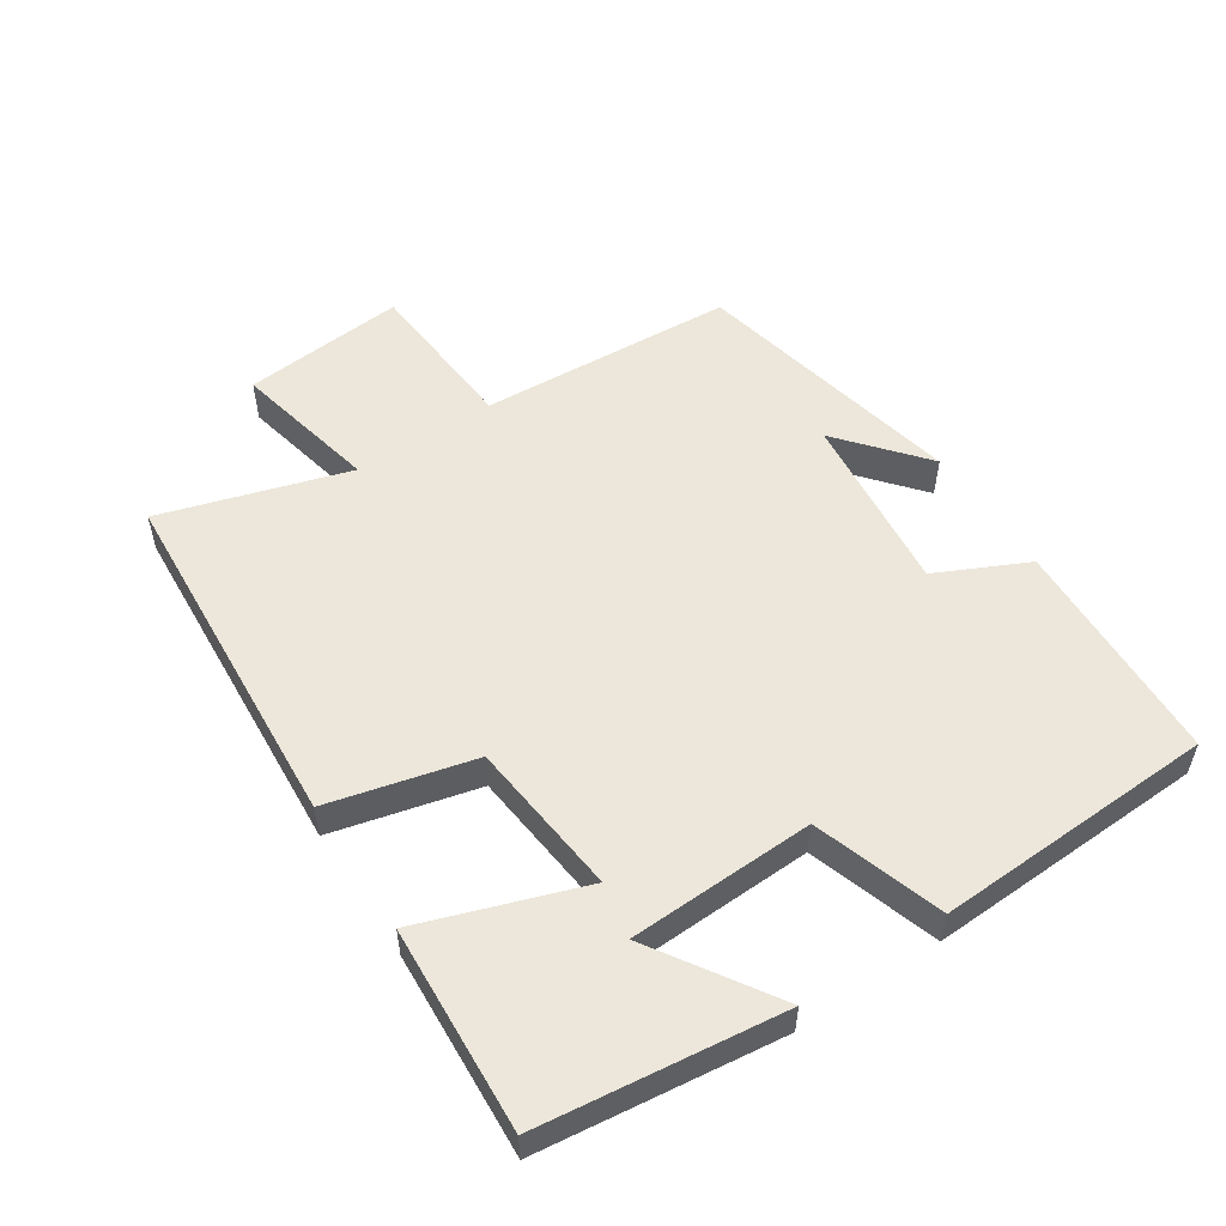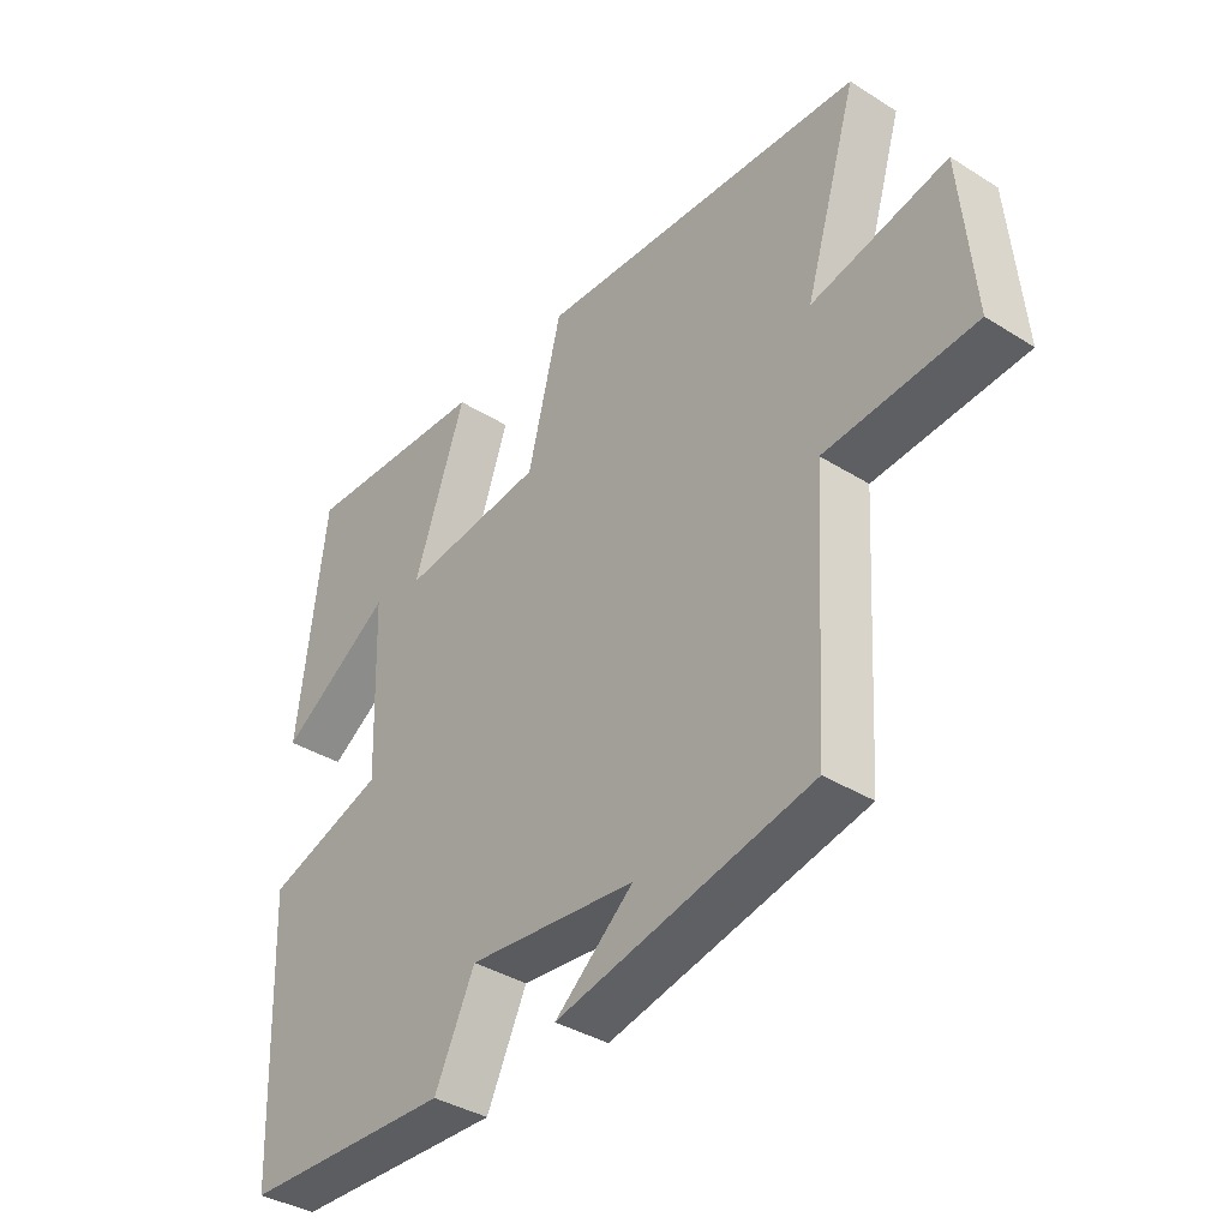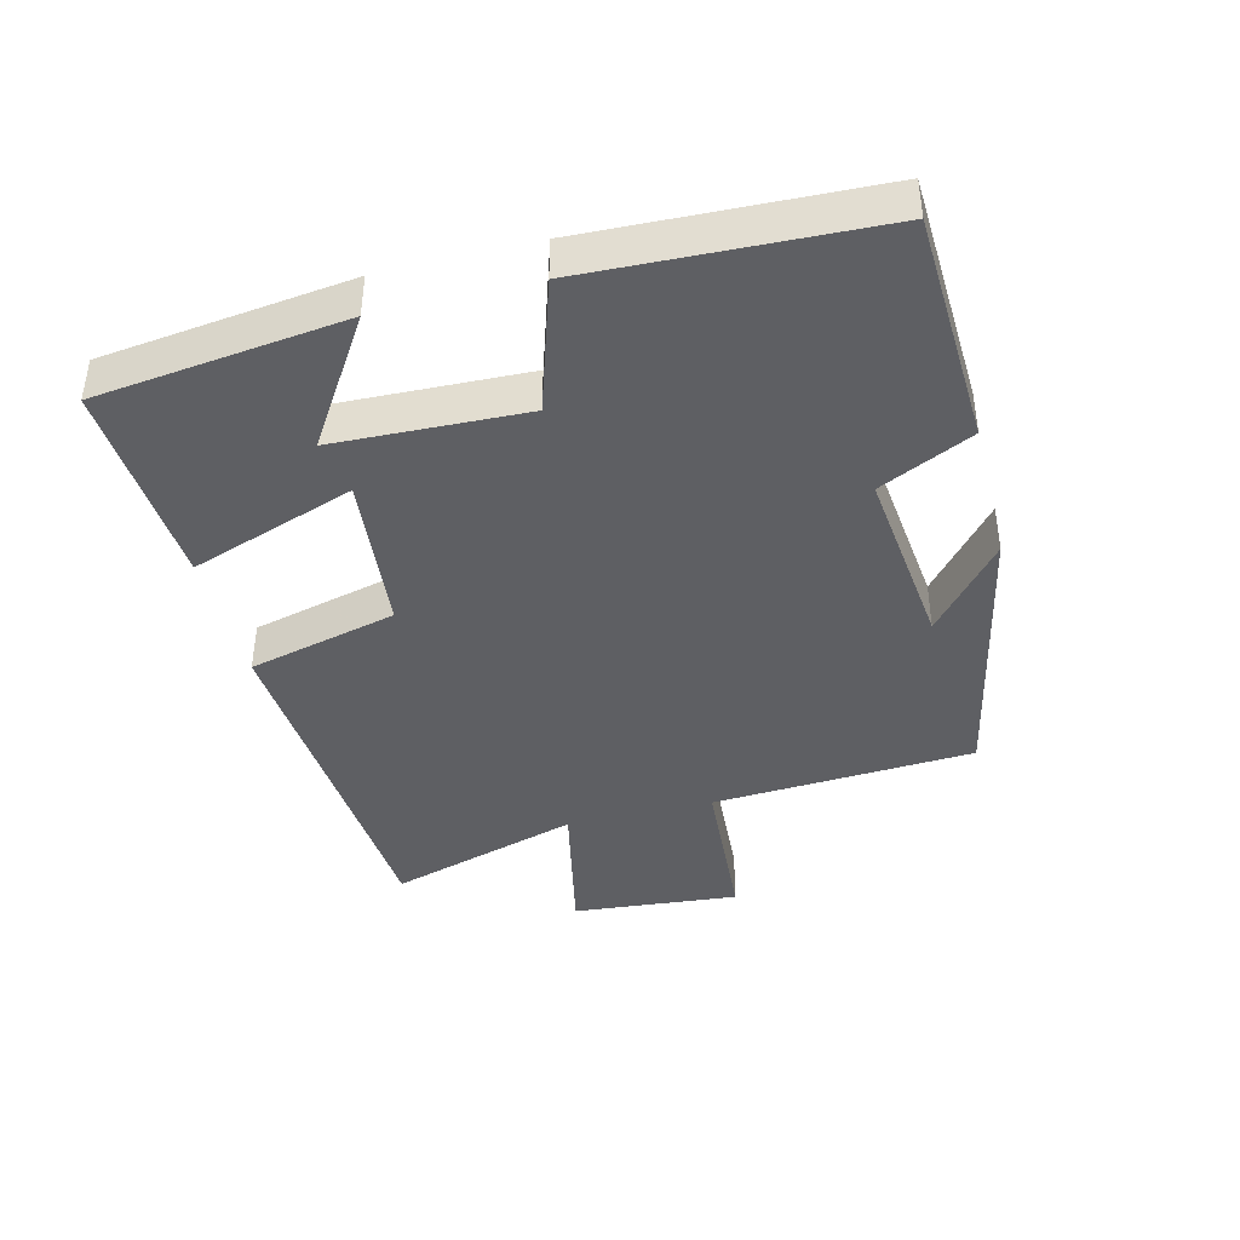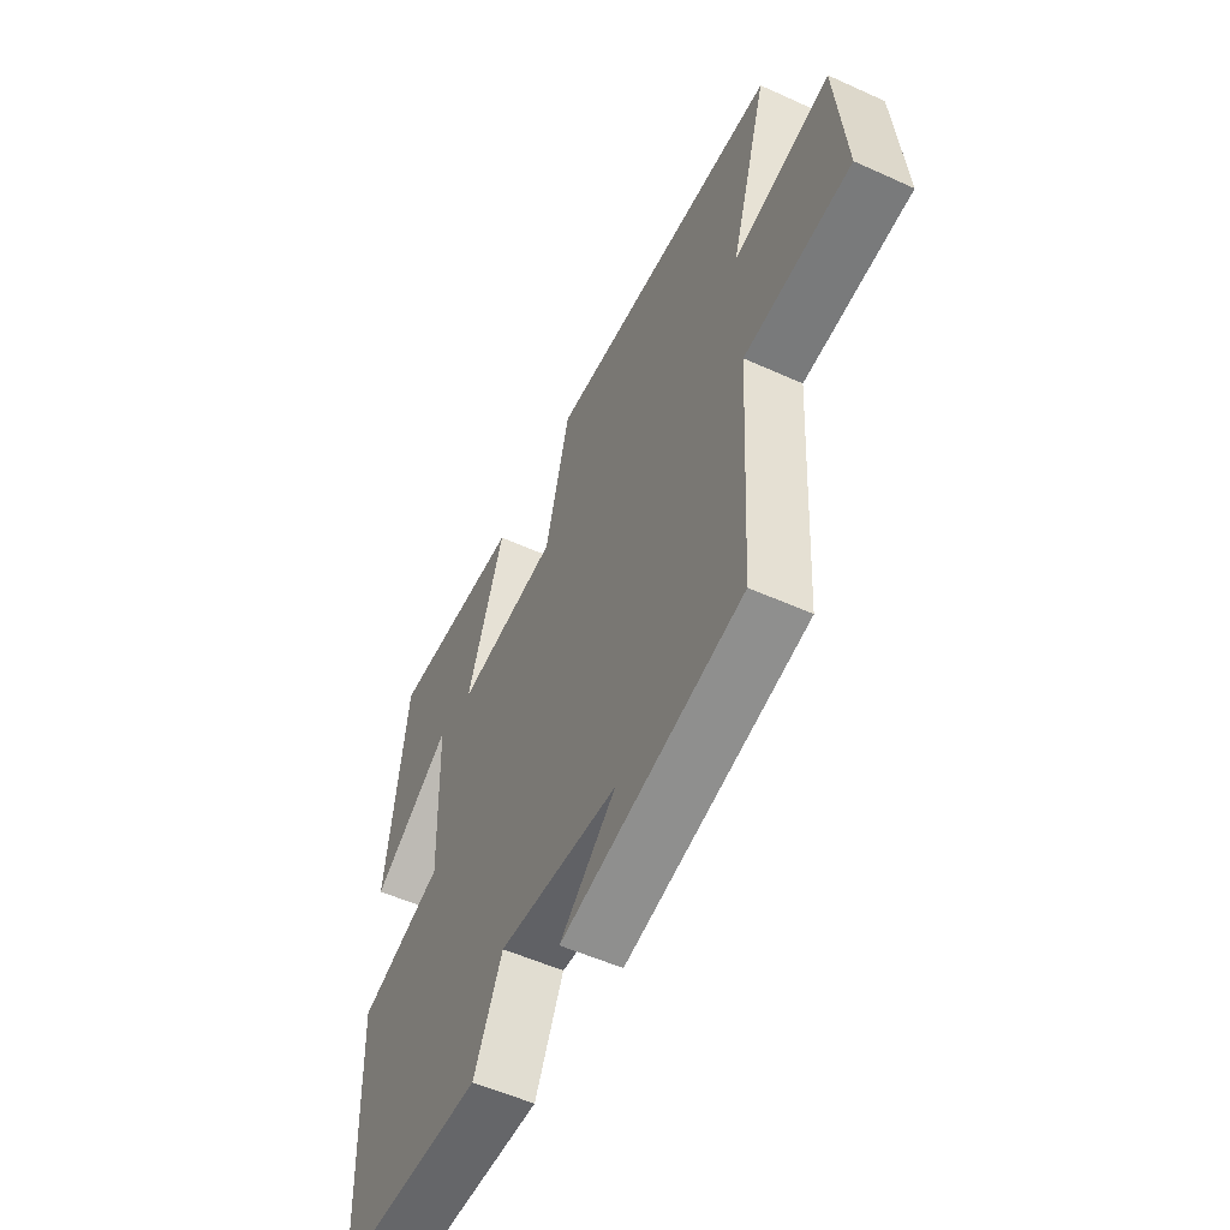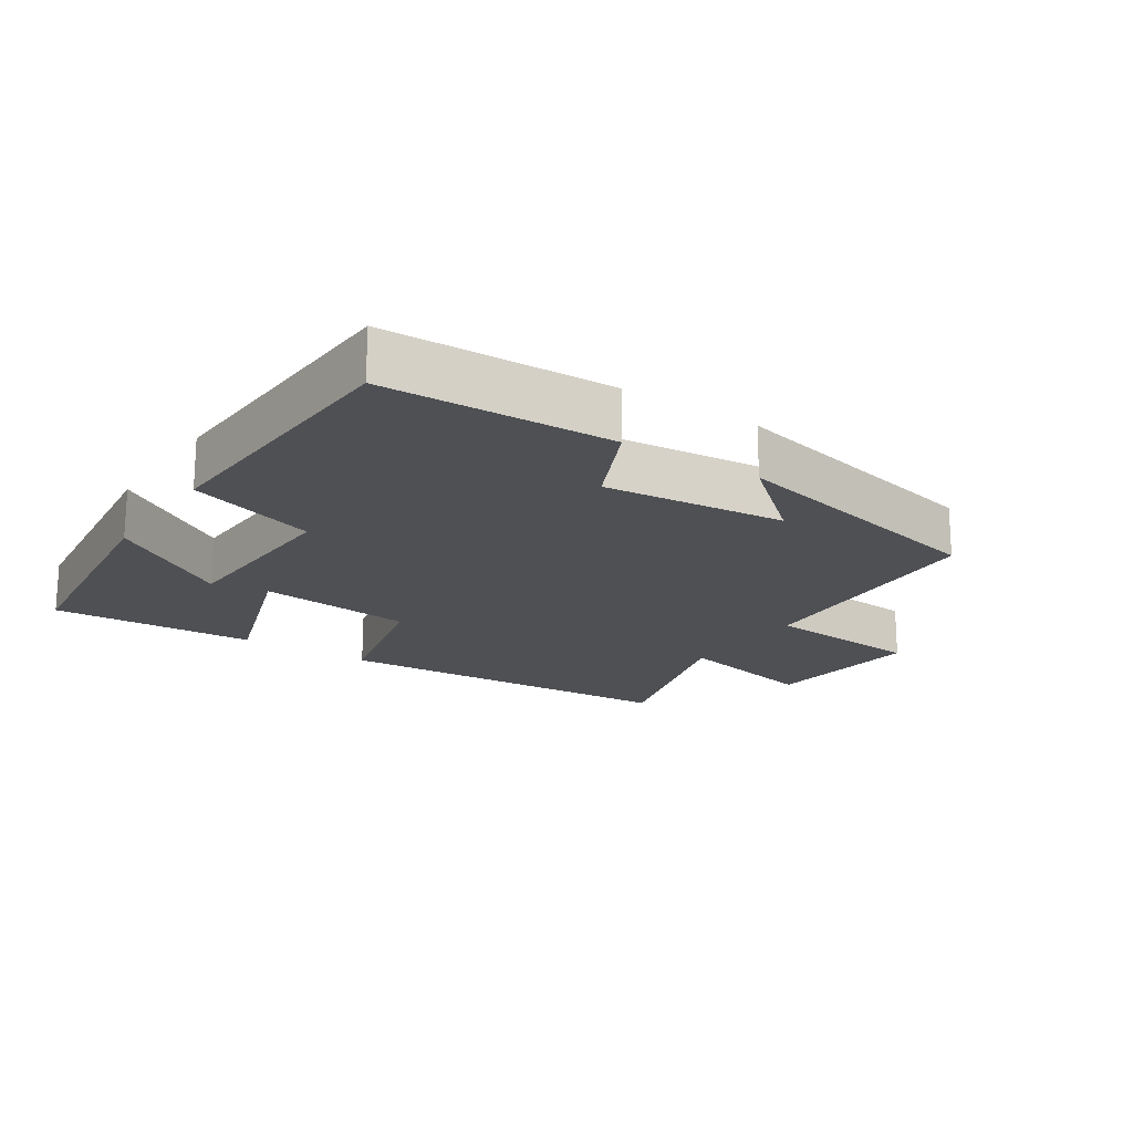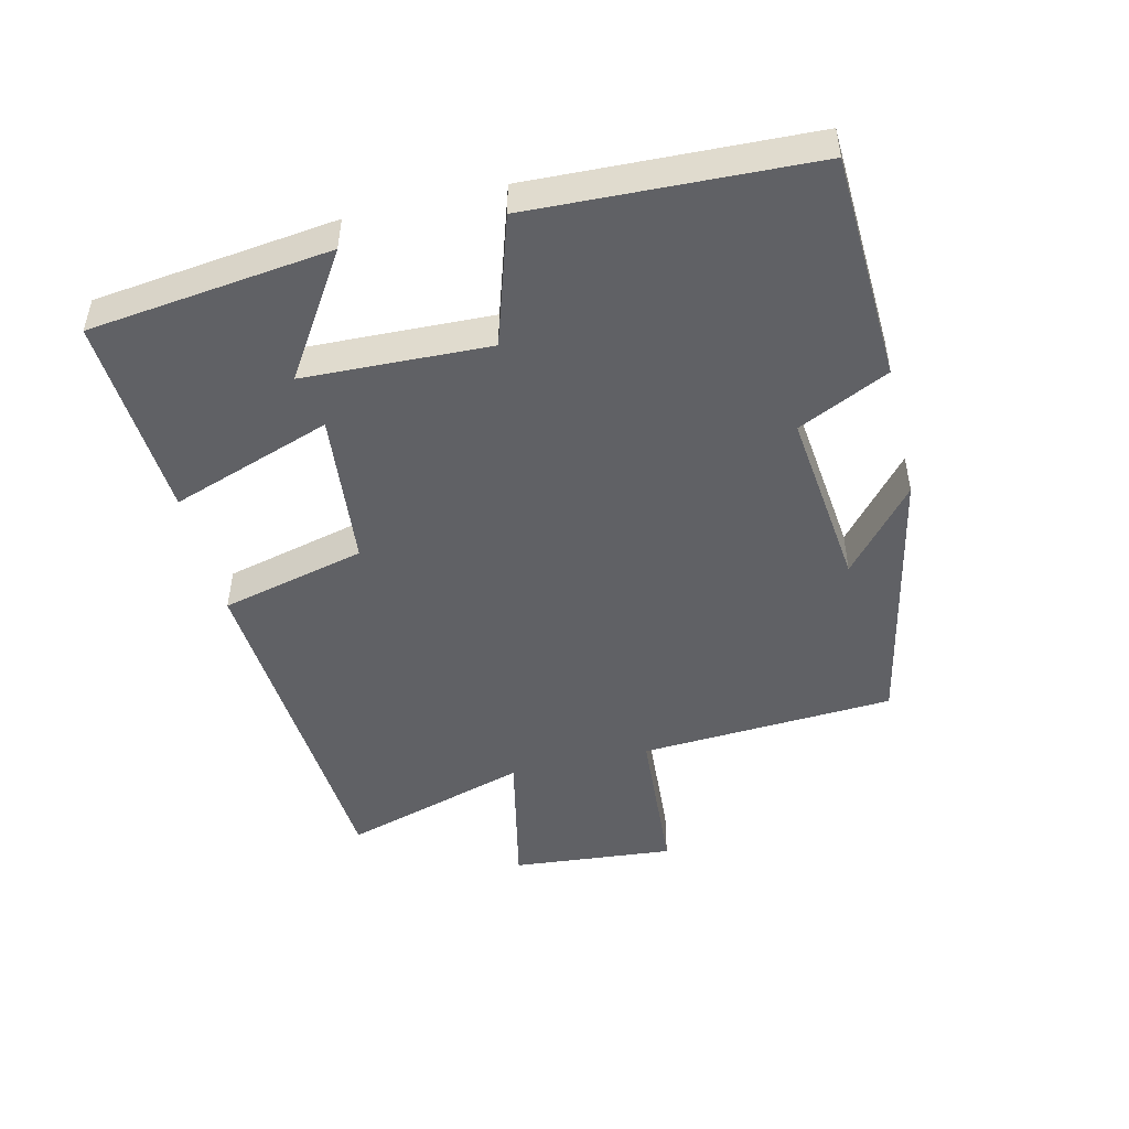
<metadata>
{"format":"obj","ext":"obj","renderer":"f3d","projection":"perspective","resolution":1024,"background":"white","views":[{"elev":53.8,"azim":56.6,"up":"+Y"},{"elev":-37.6,"azim":-128.7,"up":"+Z"},{"elev":-41.1,"azim":104.2,"up":"+Y"},{"elev":-54.2,"azim":-115.7,"up":"+Z"},{"elev":-18.6,"azim":146.0,"up":"+Y"},{"elev":-48.1,"azim":103.5,"up":"+Y"}]}
</metadata>
<code>
v -0.477 0.07 -0.414
v -0.5 0.07 -0.031
v -0.741 0.07 -0.014
v -0.719 0.07 0.23
v -0.5 0.07 0.183
v -0.585 0.07 0.464
v -0.054 0.07 0.5
v 0 0.07 0.282
v 0.234 0.07 0.258
v 0.15 0.07 0.5
v 0.456 0.07 0.518
v 0.5 0.07 0.156
v 0.317 0.07 0.274
v 0.307 0.07 -0.004
v 0.5 0.07 -0.066
v 0.483 0.07 -0.485
v 0.143 0.07 -0.5
v 0.078 0.07 -0.364
v -0.194 0.07 -0.394
v -0.067 0.07 -0.5
v -0.477 0 -0.414
v -0.5 0 -0.031
v -0.741 0 -0.014
v -0.719 0 0.23
v -0.5 0 0.183
v -0.585 0 0.464
v -0.054 0 0.5
v 0 0 0.282
v 0.234 0 0.258
v 0.15 0 0.5
v 0.456 0 0.518
v 0.5 0 0.156
v 0.317 0 0.274
v 0.307 0 -0.004
v 0.5 0 -0.066
v 0.483 0 -0.485
v 0.143 0 -0.5
v 0.078 0 -0.364
v -0.194 0 -0.394
v -0.067 0 -0.5
f 19 20 1
f 18 19 1 2
f 16 17 18
f 15 16 18
f 14 15 18
f 13 14 18 2
f 10 11 12 13
f 9 10 13
f 9 13 2 3
f 8 9 3
f 5 6 7 8
f 5 8 3
f 3 4 5
f 21 40 39
f 22 21 39 38
f 38 37 36
f 38 36 35
f 38 35 34
f 22 38 34 33
f 33 32 31 30
f 33 30 29
f 23 22 33 29
f 23 29 28
f 28 27 26 25
f 23 28 25
f 25 24 23
f 1 21 22 2
f 2 22 23 3
f 3 23 24 4
f 4 24 25 5
f 5 25 26 6
f 6 26 27 7
f 7 27 28 8
f 8 28 29 9
f 9 29 30 10
f 10 30 31 11
f 11 31 32 12
f 12 32 33 13
f 13 33 34 14
f 14 34 35 15
f 15 35 36 16
f 16 36 37 17
f 17 37 38 18
f 18 38 39 19
f 19 39 40 20
f 20 40 21 1

</code>
